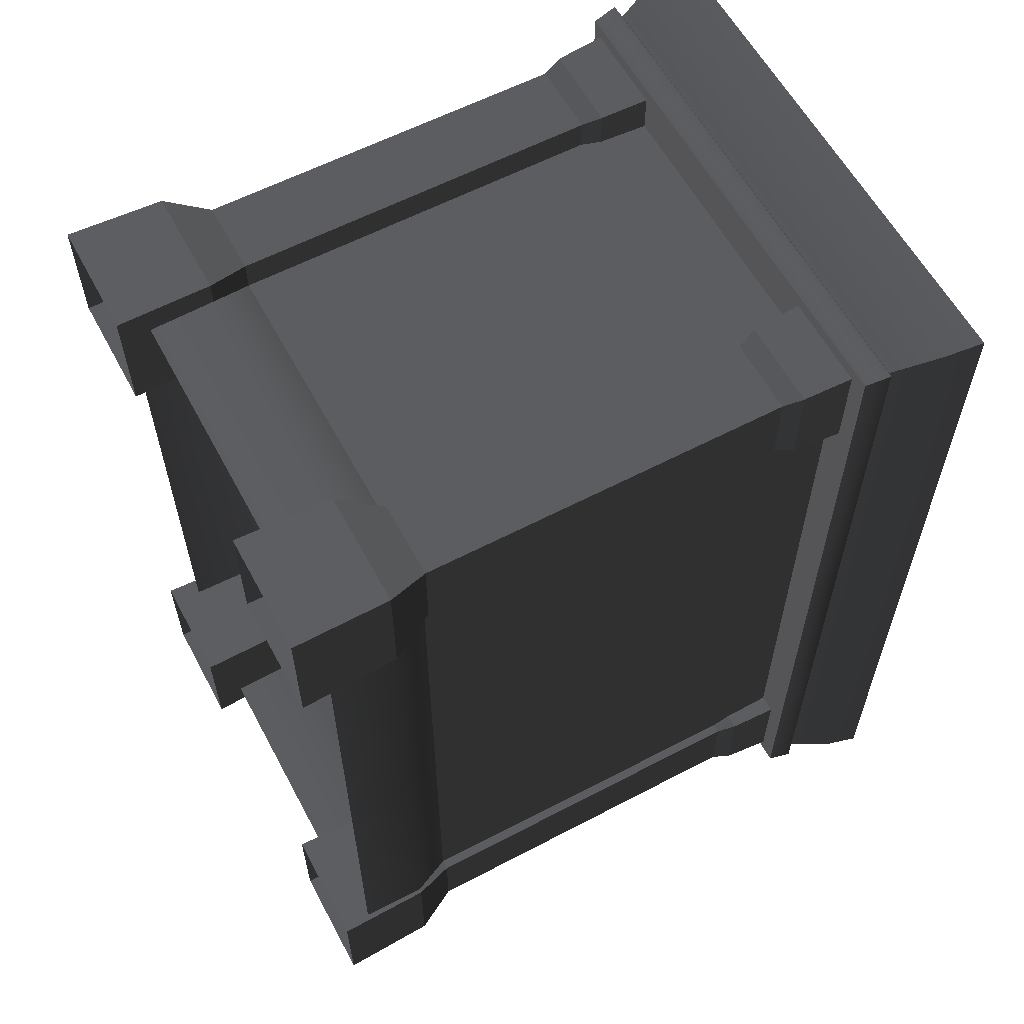
<metadata>
{"format":"obj","ext":"obj","renderer":"f3d","projection":"perspective","resolution":1024,"background":"white","views":[{"elev":59.9,"azim":61.8,"up":"+Z"}]}
</metadata>
<code>
v 0.4461 1.025 -2.878e-06
v 0.4459 1.025 -0.7497
v -0.4495 1.025 -0.7497
v -0.4495 1.025 -2.863e-06
v 0.4461 1.025 -2.878e-06
v -0.4495 1.025 -2.863e-06
v -0.4495 1.025 0.7497
v 0.4459 1.025 0.7497
v -0.4525 1.095e-07 -0.7487
v -0.4476 0.1709 -0.7437
v -0.4476 0.1709 -0.5403
v -0.4525 2.262e-07 -0.5354
v -0.2442 0.1709 -0.7437
v -0.2392 8.953e-08 -0.7487
v -0.2392 2.062e-07 -0.5354
v -0.2442 0.1709 -0.5403
v -0.4525 2.262e-07 -0.5354
v -0.4476 0.1709 -0.5403
v -0.2442 0.1709 -0.5403
v -0.2392 2.062e-07 -0.5354
v -0.2392 8.953e-08 -0.7487
v -0.2442 0.1709 -0.7437
v -0.4476 0.1709 -0.7437
v -0.4525 1.095e-07 -0.7487
v -0.2773 0.2463 -0.7106
v -0.2781 0.9026 -0.7097
v -0.4136 0.9026 -0.7097
v -0.4145 0.2463 -0.7106
v -0.2773 0.2463 -0.5734
v -0.2781 0.9026 -0.5743
v -0.2781 0.9026 -0.7097
v -0.2773 0.2463 -0.7106
v -0.4136 0.9026 -0.5743
v -0.2781 0.9026 -0.5743
v -0.2773 0.2463 -0.5734
v -0.4145 0.2463 -0.5734
v -0.4136 0.9026 -0.7097
v -0.4136 0.9026 -0.5743
v -0.4145 0.2463 -0.5734
v -0.4145 0.2463 -0.7106
v -0.2442 0.1709 -0.7437
v -0.2773 0.2463 -0.7106
v -0.4145 0.2463 -0.7106
v -0.4476 0.1709 -0.7437
v -0.2773 0.2463 -0.7106
v -0.2442 0.1709 -0.7437
v -0.2442 0.1709 -0.5403
v -0.2773 0.2463 -0.5734
v -0.4476 0.1709 -0.5403
v -0.4145 0.2463 -0.5734
v -0.2773 0.2463 -0.5734
v -0.2442 0.1709 -0.5403
v -0.4476 0.1709 -0.7437
v -0.4145 0.2463 -0.7106
v -0.4145 0.2463 -0.5734
v -0.4476 0.1709 -0.5403
v -0.2781 0.9026 -0.5743
v -0.2675 0.937 -0.5636
v -0.2675 0.937 -0.7204
v -0.2781 0.9026 -0.7097
v -0.4136 0.9026 -0.5743
v -0.4243 0.937 -0.5636
v -0.2675 0.937 -0.5636
v -0.2781 0.9026 -0.5743
v -0.4243 0.937 -0.7204
v -0.4243 0.937 -0.5636
v -0.4136 0.9026 -0.5743
v -0.4136 0.9026 -0.7097
v -0.2781 0.9026 -0.7097
v -0.2675 0.937 -0.7204
v -0.4243 0.937 -0.7204
v -0.4136 0.9026 -0.7097
v -0.2675 0.937 -0.7204
v -0.2622 1.026 -0.7257
v -0.4296 1.026 -0.7257
v -0.4243 0.937 -0.7204
v -0.2622 1.026 -0.7257
v -0.2675 0.937 -0.7204
v -0.2675 0.937 -0.5636
v -0.2622 1.026 -0.5583
v -0.4243 0.937 -0.5636
v -0.4296 1.026 -0.5583
v -0.2622 1.026 -0.5583
v -0.2675 0.937 -0.5636
v -0.4243 0.937 -0.7204
v -0.4296 1.026 -0.7257
v -0.4296 1.026 -0.5583
v -0.4243 0.937 -0.5636
v -0.3363 0.2463 -0.6557
v -0.3363 1.025 -0.6557
v -0.3363 1.025 -0.491
v -0.3363 0.2463 -0.491
v 0.3794 0.2463 -0.6557
v 0.3794 1.025 -0.6557
v -0.3363 1.025 -0.6557
v -0.3363 0.2463 -0.6557
v 0.3794 0.2463 9.312e-07
v 0.3794 1.025 9.374e-07
v 0.3794 1.025 -0.6557
v 0.3794 0.2463 -0.6557
v 0.226 0.2463 9.438e-07
v 0.226 0.2463 -0.491
v 0.226 1.025 -0.491
v 0.226 1.025 9.351e-07
v 0.226 1.025 -0.491
v 0.226 0.2463 -0.491
v -0.3363 0.2463 -0.491
v -0.3363 1.025 -0.491
v -0.4707 1.161 -0.7703
v 0.4694 1.161 -0.7703
v 0.4823 1.225 -0.7817
v -0.4823 1.225 -0.7817
v -0.4418 1.077 -0.7417
v 0.4391 1.077 -0.7417
v -0.4567 1.068 -0.7567
v -0.4495 1.025 -0.7497
v 0.4459 1.025 -0.7497
v 0.4538 1.068 -0.7567
v -0.4418 1.077 -0.7417
v 0.4391 1.077 -0.7417
v -0.4823 1.225 -2.863e-06
v -0.4823 1.225 -0.7817
v 0.4823 1.225 -0.7817
v 0.4823 1.225 -2.889e-06
v 0.4823 1.225 0.7817
v -0.4823 1.225 0.7817
v -0.4707 1.161 -2.862e-06
v -0.4707 1.161 -0.7703
v -0.4823 1.225 -0.7817
v -0.4823 1.225 -2.863e-06
v -0.4418 1.077 -0.7417
v -0.4418 1.077 -2.865e-06
v -0.4567 1.068 -2.856e-06
v -0.4567 1.068 -0.7567
v -0.4418 1.077 -0.7417
v -0.4418 1.077 -2.865e-06
v -0.4495 1.025 -2.863e-06
v -0.4495 1.025 -0.7497
v -0.4207 0.05349 -2.857e-06
v -0.4207 0.05349 -0.6988
v -0.4207 0.1709 -0.6988
v -0.4207 0.1709 -2.861e-06
v -0.3775 0.2463 -2.863e-06
v -0.3775 0.2463 -0.6557
v 0.4225 0.1709 -0.6988
v -0.4207 0.1709 -0.6988
v -0.4207 0.05349 -0.6988
v 0.4225 0.05349 -0.6988
v -0.3775 0.2463 -0.6557
v 0.3794 0.2463 -0.6557
v -0.3775 0.2463 -2.863e-06
v -0.3775 0.2463 -0.6557
v 0.3794 0.2463 -0.6557
v 0.3794 0.2463 -2.884e-06
v -0.3752 1.021 -0.547
v -0.3752 1.021 -0.00594
v -0.3752 0.2494 -0.00594
v -0.3752 0.2494 -0.547
v -0.3752 1.021 -0.00594
v -0.3411 1.021 -0.00594
v -0.3411 0.2494 -0.00594
v -0.3752 0.2494 -0.00594
v -0.3752 1.021 -0.547
v -0.3411 1.021 -0.547
v -0.3411 1.021 -0.00594
v -0.3752 1.021 -0.00594
v -0.3752 0.2494 -0.547
v -0.3411 0.2494 -0.547
v -0.3411 1.021 -0.547
v -0.3752 1.021 -0.547
v -0.4707 1.161 0.7703
v -0.4823 1.225 0.7817
v 0.4823 1.225 0.7817
v 0.4694 1.161 0.7703
v -0.4418 1.077 0.7417
v 0.4391 1.077 0.7417
v -0.4567 1.068 0.7567
v 0.4538 1.068 0.7567
v 0.4459 1.025 0.7497
v -0.4495 1.025 0.7497
v -0.4418 1.077 0.7417
v 0.4391 1.077 0.7417
v -0.4707 1.161 -2.862e-06
v -0.4823 1.225 -2.863e-06
v -0.4823 1.225 0.7817
v -0.4707 1.161 0.7703
v -0.4418 1.077 0.7417
v -0.4418 1.077 -2.865e-06
v -0.4567 1.068 -2.856e-06
v -0.4418 1.077 -2.865e-06
v -0.4418 1.077 0.7417
v -0.4567 1.068 0.7567
v -0.4495 1.025 -2.863e-06
v -0.4495 1.025 0.7497
v 0.4694 1.161 -2.888e-06
v 0.4823 1.225 -2.889e-06
v 0.4823 1.225 -0.7817
v 0.4694 1.161 -0.7703
v 0.4391 1.077 -2.892e-06
v 0.4391 1.077 -0.7417
v 0.4538 1.068 -2.89e-06
v 0.4391 1.077 -2.892e-06
v 0.4391 1.077 -0.7417
v 0.4538 1.068 -0.7567
v 0.4461 1.025 -2.878e-06
v 0.4459 1.025 -0.7497
v 0.4694 1.161 -2.888e-06
v 0.4694 1.161 0.7703
v 0.4823 1.225 0.7817
v 0.4823 1.225 -2.889e-06
v 0.4391 1.077 -2.892e-06
v 0.4391 1.077 0.7417
v 0.4538 1.068 -2.89e-06
v 0.4538 1.068 0.7567
v 0.4391 1.077 0.7417
v 0.4391 1.077 -2.892e-06
v 0.4461 1.025 -2.878e-06
v 0.4459 1.025 0.7497
v -0.4207 0.05349 -2.857e-06
v -0.4207 0.1709 -2.861e-06
v -0.4207 0.1709 0.6988
v -0.4207 0.05349 0.6988
v -0.3775 0.2463 -2.863e-06
v -0.3775 0.2463 0.6557
v 0.4225 0.1709 0.6988
v 0.4225 0.05349 0.6988
v -0.4207 0.05349 0.6988
v -0.4207 0.1709 0.6988
v -0.3775 0.2463 0.6557
v 0.3794 0.2463 0.6557
v -0.3775 0.2463 -2.863e-06
v 0.3794 0.2463 -2.884e-06
v 0.3794 0.2463 0.6557
v -0.3775 0.2463 0.6557
v 0.4225 0.05349 -2.872e-06
v 0.4225 0.1709 -2.877e-06
v 0.4225 0.1709 -0.6988
v 0.4225 0.05349 -0.6988
v 0.3794 0.2463 -2.884e-06
v 0.3794 0.2463 -0.6557
v 0.4225 0.05349 -2.872e-06
v 0.4225 0.05349 0.6988
v 0.4225 0.1709 0.6988
v 0.4225 0.1709 -2.877e-06
v 0.3794 0.2463 -2.884e-06
v 0.3794 0.2463 0.6557
v -0.4525 -2.489e-08 0.7487
v -0.4525 -1.416e-07 0.5354
v -0.4476 0.1709 0.5403
v -0.4476 0.1709 0.7437
v -0.2442 0.1709 0.7437
v -0.2442 0.1709 0.5403
v -0.2392 -1.615e-07 0.5354
v -0.2392 -4.482e-08 0.7487
v -0.4525 -1.416e-07 0.5354
v -0.2392 -1.615e-07 0.5354
v -0.2442 0.1709 0.5403
v -0.4476 0.1709 0.5403
v -0.2392 -4.482e-08 0.7487
v -0.4525 -2.489e-08 0.7487
v -0.4476 0.1709 0.7437
v -0.2442 0.1709 0.7437
v -0.2773 0.2463 0.7106
v -0.4145 0.2463 0.7106
v -0.4136 0.9026 0.7097
v -0.2781 0.9026 0.7097
v -0.2773 0.2463 0.5734
v -0.2773 0.2463 0.7106
v -0.2781 0.9026 0.7097
v -0.2781 0.9026 0.5743
v -0.4136 0.9026 0.5743
v -0.4145 0.2463 0.5734
v -0.2773 0.2463 0.5734
v -0.2781 0.9026 0.5743
v -0.4136 0.9026 0.7097
v -0.4145 0.2463 0.7106
v -0.4145 0.2463 0.5734
v -0.4136 0.9026 0.5743
v -0.2442 0.1709 0.7437
v -0.4476 0.1709 0.7437
v -0.4145 0.2463 0.7106
v -0.2773 0.2463 0.7106
v -0.2773 0.2463 0.7106
v -0.2773 0.2463 0.5734
v -0.2442 0.1709 0.5403
v -0.2442 0.1709 0.7437
v -0.4476 0.1709 0.5403
v -0.2442 0.1709 0.5403
v -0.2773 0.2463 0.5734
v -0.4145 0.2463 0.5734
v -0.4476 0.1709 0.7437
v -0.4476 0.1709 0.5403
v -0.4145 0.2463 0.5734
v -0.4145 0.2463 0.7106
v -0.2781 0.9026 0.5743
v -0.2781 0.9026 0.7097
v -0.2675 0.937 0.7204
v -0.2675 0.937 0.5636
v -0.4136 0.9026 0.5743
v -0.2781 0.9026 0.5743
v -0.2675 0.937 0.5636
v -0.4243 0.937 0.5636
v -0.4243 0.937 0.7204
v -0.4136 0.9026 0.7097
v -0.4136 0.9026 0.5743
v -0.4243 0.937 0.5636
v -0.2781 0.9026 0.7097
v -0.4136 0.9026 0.7097
v -0.4243 0.937 0.7204
v -0.2675 0.937 0.7204
v -0.2675 0.937 0.7204
v -0.4243 0.937 0.7204
v -0.4296 1.026 0.7257
v -0.2622 1.026 0.7257
v -0.2622 1.026 0.7257
v -0.2622 1.026 0.5583
v -0.2675 0.937 0.5636
v -0.2675 0.937 0.7204
v -0.4243 0.937 0.5636
v -0.2675 0.937 0.5636
v -0.2622 1.026 0.5583
v -0.4296 1.026 0.5583
v -0.4243 0.937 0.7204
v -0.4243 0.937 0.5636
v -0.4296 1.026 0.5583
v -0.4296 1.026 0.7257
v 0.435 2.652e-08 -0.7487
v 0.435 1.432e-07 -0.5354
v 0.4301 0.1709 -0.5403
v 0.4301 0.1709 -0.7437
v 0.2267 0.1709 -0.7437
v 0.2267 0.1709 -0.5403
v 0.2218 1.632e-07 -0.5354
v 0.2218 4.645e-08 -0.7487
v 0.435 1.432e-07 -0.5354
v 0.2218 1.632e-07 -0.5354
v 0.2267 0.1709 -0.5403
v 0.4301 0.1709 -0.5403
v 0.2218 4.645e-08 -0.7487
v 0.435 2.652e-08 -0.7487
v 0.4301 0.1709 -0.7437
v 0.2267 0.1709 -0.7437
v 0.2598 0.2463 -0.7106
v 0.397 0.2463 -0.7106
v 0.3961 0.9026 -0.7097
v 0.2607 0.9026 -0.7097
v 0.2598 0.2463 -0.5734
v 0.2598 0.2463 -0.7106
v 0.2607 0.9026 -0.7097
v 0.2607 0.9026 -0.5743
v 0.3961 0.9026 -0.5743
v 0.397 0.2463 -0.5734
v 0.2598 0.2463 -0.5734
v 0.2607 0.9026 -0.5743
v 0.3961 0.9026 -0.7097
v 0.397 0.2463 -0.7106
v 0.397 0.2463 -0.5734
v 0.3961 0.9026 -0.5743
v 0.2267 0.1709 -0.7437
v 0.4301 0.1709 -0.7437
v 0.397 0.2463 -0.7106
v 0.2598 0.2463 -0.7106
v 0.2598 0.2463 -0.7106
v 0.2598 0.2463 -0.5734
v 0.2267 0.1709 -0.5403
v 0.2267 0.1709 -0.7437
v 0.4301 0.1709 -0.5403
v 0.2267 0.1709 -0.5403
v 0.2598 0.2463 -0.5734
v 0.397 0.2463 -0.5734
v 0.4301 0.1709 -0.7437
v 0.4301 0.1709 -0.5403
v 0.397 0.2463 -0.5734
v 0.397 0.2463 -0.7106
v 0.2607 0.9026 -0.5743
v 0.2607 0.9026 -0.7097
v 0.25 0.937 -0.7204
v 0.25 0.937 -0.5636
v 0.3961 0.9026 -0.5743
v 0.2607 0.9026 -0.5743
v 0.25 0.937 -0.5636
v 0.4068 0.937 -0.5636
v 0.4068 0.937 -0.7204
v 0.3961 0.9026 -0.7097
v 0.3961 0.9026 -0.5743
v 0.4068 0.937 -0.5636
v 0.2607 0.9026 -0.7097
v 0.3961 0.9026 -0.7097
v 0.4068 0.937 -0.7204
v 0.25 0.937 -0.7204
v 0.25 0.937 -0.7204
v 0.4068 0.937 -0.7204
v 0.4121 1.026 -0.7257
v 0.2447 1.026 -0.7257
v 0.2447 1.026 -0.7257
v 0.2447 1.026 -0.5583
v 0.25 0.937 -0.5636
v 0.25 0.937 -0.7204
v 0.4068 0.937 -0.5636
v 0.25 0.937 -0.5636
v 0.2447 1.026 -0.5583
v 0.4121 1.026 -0.5583
v 0.4068 0.937 -0.7204
v 0.4068 0.937 -0.5636
v 0.4121 1.026 -0.5583
v 0.4121 1.026 -0.7257
v 0.435 -1.078e-07 0.7487
v 0.4301 0.1709 0.7437
v 0.4301 0.1709 0.5403
v 0.435 -2.245e-07 0.5354
v 0.2267 0.1709 0.7437
v 0.2218 -8.79e-08 0.7487
v 0.2218 -2.046e-07 0.5354
v 0.2267 0.1709 0.5403
v 0.435 -2.245e-07 0.5354
v 0.4301 0.1709 0.5403
v 0.2267 0.1709 0.5403
v 0.2218 -2.046e-07 0.5354
v 0.2218 -8.79e-08 0.7487
v 0.2267 0.1709 0.7437
v 0.4301 0.1709 0.7437
v 0.435 -1.078e-07 0.7487
v 0.2598 0.2463 0.7106
v 0.2607 0.9026 0.7097
v 0.3961 0.9026 0.7097
v 0.397 0.2463 0.7106
v 0.2598 0.2463 0.5734
v 0.2607 0.9026 0.5743
v 0.2607 0.9026 0.7097
v 0.2598 0.2463 0.7106
v 0.3961 0.9026 0.5743
v 0.2607 0.9026 0.5743
v 0.2598 0.2463 0.5734
v 0.397 0.2463 0.5734
v 0.3961 0.9026 0.7097
v 0.3961 0.9026 0.5743
v 0.397 0.2463 0.5734
v 0.397 0.2463 0.7106
v 0.2267 0.1709 0.7437
v 0.2598 0.2463 0.7106
v 0.397 0.2463 0.7106
v 0.4301 0.1709 0.7437
v 0.2598 0.2463 0.7106
v 0.2267 0.1709 0.7437
v 0.2267 0.1709 0.5403
v 0.2598 0.2463 0.5734
v 0.4301 0.1709 0.5403
v 0.397 0.2463 0.5734
v 0.2598 0.2463 0.5734
v 0.2267 0.1709 0.5403
v 0.4301 0.1709 0.7437
v 0.397 0.2463 0.7106
v 0.397 0.2463 0.5734
v 0.4301 0.1709 0.5403
v 0.2607 0.9026 0.5743
v 0.25 0.937 0.5636
v 0.25 0.937 0.7204
v 0.2607 0.9026 0.7097
v 0.3961 0.9026 0.5743
v 0.4068 0.937 0.5636
v 0.25 0.937 0.5636
v 0.2607 0.9026 0.5743
v 0.4068 0.937 0.7204
v 0.4068 0.937 0.5636
v 0.3961 0.9026 0.5743
v 0.3961 0.9026 0.7097
v 0.2607 0.9026 0.7097
v 0.25 0.937 0.7204
v 0.4068 0.937 0.7204
v 0.3961 0.9026 0.7097
v 0.25 0.937 0.7204
v 0.2447 1.026 0.7257
v 0.4121 1.026 0.7257
v 0.4068 0.937 0.7204
v 0.2447 1.026 0.7257
v 0.25 0.937 0.7204
v 0.25 0.937 0.5636
v 0.2447 1.026 0.5583
v 0.4068 0.937 0.5636
v 0.4121 1.026 0.5583
v 0.2447 1.026 0.5583
v 0.25 0.937 0.5636
v 0.4068 0.937 0.7204
v 0.4121 1.026 0.7257
v 0.4121 1.026 0.5583
v 0.4068 0.937 0.5636
v -0.3363 0.2463 0.6557
v -0.3363 0.2463 0.4909
v -0.3363 1.025 0.4909
v -0.3363 1.025 0.6557
v 0.3794 0.2463 0.6557
v -0.3363 0.2463 0.6557
v -0.3363 1.025 0.6557
v 0.3794 1.025 0.6557
v 0.3794 0.2463 9.312e-07
v 0.3794 0.2463 0.6557
v 0.3794 1.025 0.6557
v 0.3794 1.025 9.374e-07
v 0.226 0.2463 9.438e-07
v 0.226 1.025 9.351e-07
v 0.226 1.025 0.4909
v 0.226 0.2463 0.4909
v 0.226 1.025 0.4909
v -0.3363 1.025 0.4909
v -0.3363 0.2463 0.4909
v 0.226 0.2463 0.4909
v -0.3752 1.021 0.547
v -0.3752 0.2494 0.547
v -0.3752 0.2494 0.005933
v -0.3752 1.021 0.005933
v -0.3752 1.021 0.005933
v -0.3752 0.2494 0.005933
v -0.3411 0.2494 0.005933
v -0.3411 1.021 0.005933
v -0.3752 1.021 0.547
v -0.3752 1.021 0.005933
v -0.3411 1.021 0.005933
v -0.3411 1.021 0.547
v -0.3752 0.2494 0.547
v -0.3752 1.021 0.547
v -0.3411 1.021 0.547
v -0.3411 0.2494 0.547
v -0.4074 0.6672 0.02414
v -0.4074 0.6226 0.02414
v -0.3974 0.6275 0.03469
v -0.3974 0.6623 0.03469
v -0.3895 0.6778 0.03469
v -0.3957 0.6882 0.02406
v -0.3726 0.6788 0.03469
v -0.3726 0.6958 0.01889
v -0.4174 0.6721 0.03469
v -0.4174 0.6177 0.03469
v -0.4018 0.6985 0.03469
v -0.3726 0.7127 0.03469
v -0.4074 0.6672 0.04524
v -0.4074 0.6226 0.04524
v -0.3957 0.6882 0.04532
v -0.3726 0.6958 0.05049
v -0.3974 0.6623 0.03469
v -0.3974 0.6275 0.03469
v -0.3895 0.6778 0.03469
v -0.3726 0.6788 0.03469
v -0.4018 0.5913 0.03469
v -0.3957 0.6016 0.02406
v -0.3895 0.612 0.03469
v -0.3726 0.611 0.03469
v -0.3726 0.594 0.01889
v -0.3726 0.5771 0.03469
v -0.3957 0.6016 0.04532
v -0.3726 0.594 0.05049
v -0.3895 0.612 0.03469
v -0.3726 0.611 0.03469
v -0.4074 0.669 -0.04525
v -0.4074 0.6244 -0.04525
v -0.3974 0.6294 -0.0347
v -0.3974 0.6641 -0.03469
v -0.3895 0.6797 -0.03469
v -0.3957 0.69 -0.04533
v -0.3726 0.6807 -0.03469
v -0.3726 0.6976 -0.05049
v -0.4174 0.6739 -0.03469
v -0.4174 0.6195 -0.0347
v -0.4018 0.7003 -0.03469
v -0.3726 0.7145 -0.03469
v -0.4074 0.669 -0.02415
v -0.4074 0.6244 -0.02415
v -0.3957 0.69 -0.02406
v -0.3726 0.6976 -0.0189
v -0.3974 0.6641 -0.03469
v -0.3974 0.6294 -0.0347
v -0.3895 0.6797 -0.03469
v -0.3726 0.6807 -0.03469
v -0.4018 0.5931 -0.0347
v -0.3957 0.6034 -0.04533
v -0.3895 0.6138 -0.0347
v -0.3726 0.6128 -0.0347
v -0.3726 0.5958 -0.05049
v -0.3726 0.5789 -0.0347
v -0.3957 0.6034 -0.02406
v -0.3726 0.5958 -0.0189
v -0.3895 0.6138 -0.0347
v -0.3726 0.6128 -0.0347
g Drawer_Preset_01_(2)_4704_45
f 1 3 2
f 1 4 3
f 5 7 6
f 5 8 7
f 9 11 10
f 9 12 11
f 13 15 14
f 13 16 15
f 17 19 18
f 17 20 19
f 21 23 22
f 21 24 23
f 25 27 26
f 25 28 27
f 29 31 30
f 29 32 31
f 33 35 34
f 33 36 35
f 37 39 38
f 37 40 39
f 41 43 42
f 41 44 43
f 45 47 46
f 45 48 47
f 49 51 50
f 49 52 51
f 53 55 54
f 53 56 55
f 57 59 58
f 57 60 59
f 61 63 62
f 61 64 63
f 65 67 66
f 65 68 67
f 69 71 70
f 69 72 71
f 73 75 74
f 73 76 75
f 77 79 78
f 77 80 79
f 81 83 82
f 81 84 83
f 85 87 86
f 85 88 87
f 89 91 90
f 89 92 91
f 93 95 94
f 93 96 95
f 97 99 98
f 97 100 99
f 101 103 102
f 101 104 103
f 105 107 106
f 105 108 107
f 109 111 110
f 109 112 111
f 113 109 110
f 113 110 114
f 115 117 116
f 115 118 117
f 119 118 115
f 119 120 118
f 121 123 122
f 121 124 123
f 121 125 124
f 121 126 125
f 127 129 128
f 127 130 129
f 127 128 131
f 127 131 132
f 133 135 134
f 133 136 135
f 137 133 134
f 137 134 138
f 139 141 140
f 139 142 141
f 141 142 143
f 141 143 144
f 145 147 146
f 145 148 147
f 149 145 146
f 149 150 145
f 151 153 152
f 151 154 153
f 155 157 156
f 155 158 157
f 159 161 160
f 159 162 161
f 163 165 164
f 163 166 165
f 167 169 168
f 167 170 169
f 171 173 172
f 171 174 173
f 175 174 171
f 175 176 174
f 177 179 178
f 177 180 179
f 181 177 178
f 181 178 182
f 183 185 184
f 183 186 185
f 183 187 186
f 183 188 187
f 189 191 190
f 189 192 191
f 193 192 189
f 193 194 192
f 195 197 196
f 195 198 197
f 199 198 195
f 199 200 198
f 201 203 202
f 201 204 203
f 205 204 201
f 205 206 204
f 207 209 208
f 207 210 209
f 211 207 208
f 211 208 212
f 213 215 214
f 213 216 215
f 217 213 214
f 217 214 218
f 219 221 220
f 219 222 221
f 221 223 220
f 221 224 223
f 225 227 226
f 225 228 227
f 229 228 225
f 229 225 230
f 231 233 232
f 231 234 233
f 235 237 236
f 235 238 237
f 237 239 236
f 237 240 239
f 241 243 242
f 241 244 243
f 243 244 245
f 243 245 246
f 247 249 248
f 247 250 249
f 251 253 252
f 251 254 253
f 255 257 256
f 255 258 257
f 259 261 260
f 259 262 261
f 263 265 264
f 263 266 265
f 267 269 268
f 267 270 269
f 271 273 272
f 271 274 273
f 275 277 276
f 275 278 277
f 279 281 280
f 279 282 281
f 283 285 284
f 283 286 285
f 287 289 288
f 287 290 289
f 291 293 292
f 291 294 293
f 295 297 296
f 295 298 297
f 299 301 300
f 299 302 301
f 303 305 304
f 303 306 305
f 307 309 308
f 307 310 309
f 311 313 312
f 311 314 313
f 315 317 316
f 315 318 317
f 319 321 320
f 319 322 321
f 323 325 324
f 323 326 325
f 327 329 328
f 327 330 329
f 331 333 332
f 331 334 333
f 335 337 336
f 335 338 337
f 339 341 340
f 339 342 341
f 343 345 344
f 343 346 345
f 347 349 348
f 347 350 349
f 351 353 352
f 351 354 353
f 355 357 356
f 355 358 357
f 359 361 360
f 359 362 361
f 363 365 364
f 363 366 365
f 367 369 368
f 367 370 369
f 371 373 372
f 371 374 373
f 375 377 376
f 375 378 377
f 379 381 380
f 379 382 381
f 383 385 384
f 383 386 385
f 387 389 388
f 387 390 389
f 391 393 392
f 391 394 393
f 395 397 396
f 395 398 397
f 399 401 400
f 399 402 401
f 403 405 404
f 403 406 405
f 407 409 408
f 407 410 409
f 411 413 412
f 411 414 413
f 415 417 416
f 415 418 417
f 419 421 420
f 419 422 421
f 423 425 424
f 423 426 425
f 427 429 428
f 427 430 429
f 431 433 432
f 431 434 433
f 435 437 436
f 435 438 437
f 439 441 440
f 439 442 441
f 443 445 444
f 443 446 445
f 447 449 448
f 447 450 449
f 451 453 452
f 451 454 453
f 455 457 456
f 455 458 457
f 459 461 460
f 459 462 461
f 463 465 464
f 463 466 465
f 467 469 468
f 467 470 469
f 471 473 472
f 471 474 473
f 475 477 476
f 475 478 477
f 479 481 480
f 479 482 481
f 483 485 484
f 483 486 485
f 487 489 488
f 487 490 489
f 491 493 492
f 491 494 493
f 495 497 496
f 495 498 497
f 499 501 500
f 499 502 501
f 503 505 504
f 503 506 505
f 507 509 508
f 507 510 509
f 511 513 512
f 511 514 513
f 515 517 516
f 515 518 517
f 519 521 520
f 519 522 521
f 523 525 524
f 523 526 525
f 527 526 523
f 527 523 528
f 529 527 528
f 529 528 530
f 531 523 524
f 528 523 531
f 531 524 532
f 528 531 533
f 530 528 533
f 530 533 534
f 535 531 532
f 533 531 535
f 535 532 536
f 533 535 537
f 534 533 537
f 534 537 538
f 539 535 536
f 537 535 539
f 539 536 540
f 537 539 541
f 538 537 541
f 538 541 542
f 543 536 532
f 544 543 532
f 544 532 524
f 545 544 524
f 545 524 525
f 546 544 545
f 546 547 544
f 547 543 544
f 547 548 543
f 543 549 536
f 548 549 543
f 549 540 536
f 548 550 549
f 549 551 540
f 550 551 549
f 550 552 551
f 553 555 554
f 553 556 555
f 557 556 553
f 557 553 558
f 559 557 558
f 559 558 560
f 561 553 554
f 558 553 561
f 561 554 562
f 558 561 563
f 560 558 563
f 560 563 564
f 565 561 562
f 563 561 565
f 565 562 566
f 563 565 567
f 564 563 567
f 564 567 568
f 569 565 566
f 567 565 569
f 569 566 570
f 567 569 571
f 568 567 571
f 568 571 572
f 573 566 562
f 574 573 562
f 574 562 554
f 575 574 554
f 575 554 555
f 576 574 575
f 576 577 574
f 577 573 574
f 577 578 573
f 573 579 566
f 578 579 573
f 579 570 566
f 578 580 579
f 579 581 570
f 580 581 579
f 580 582 581

</code>
